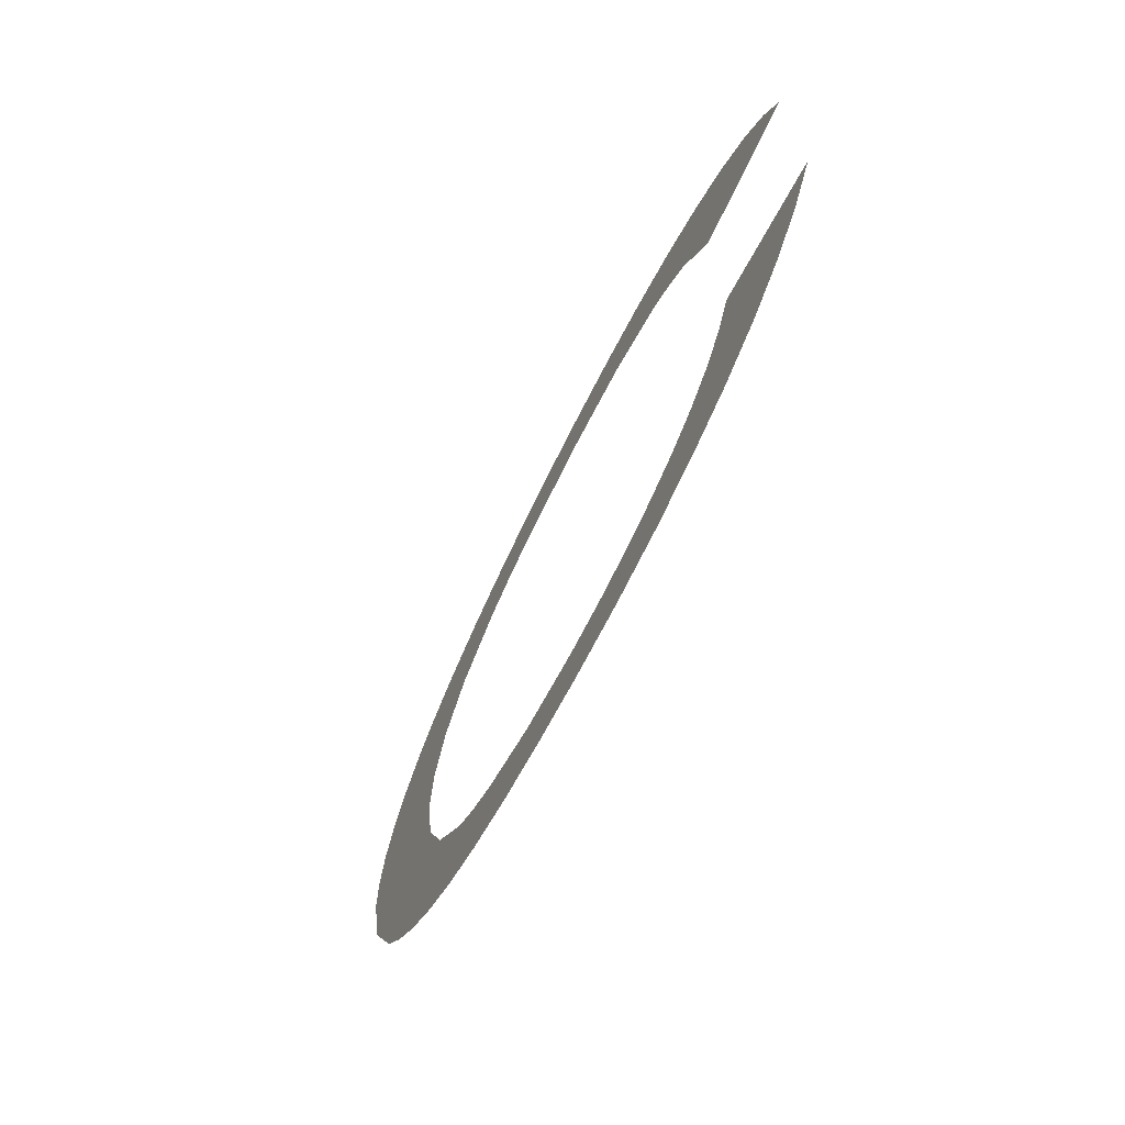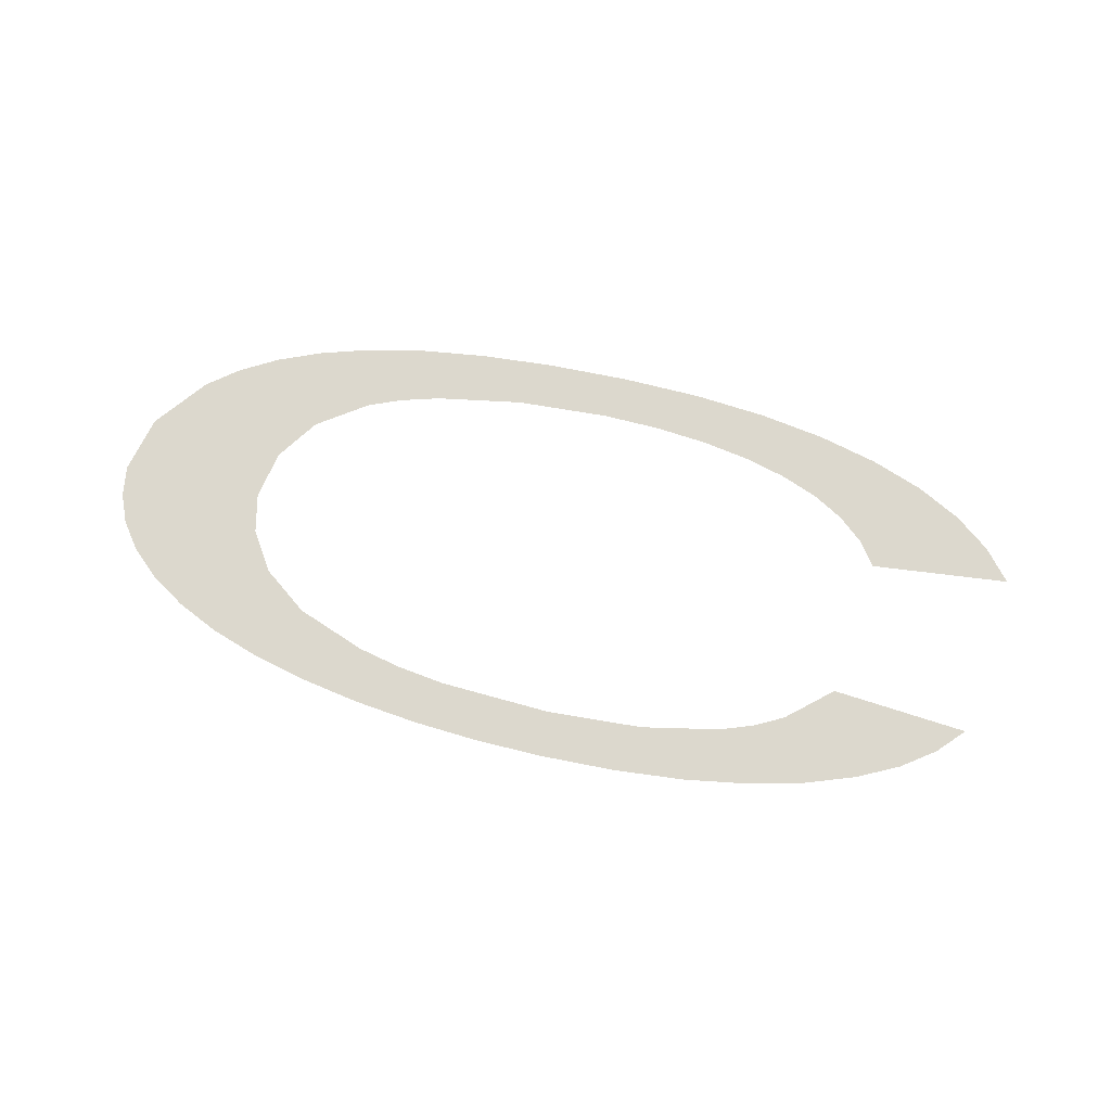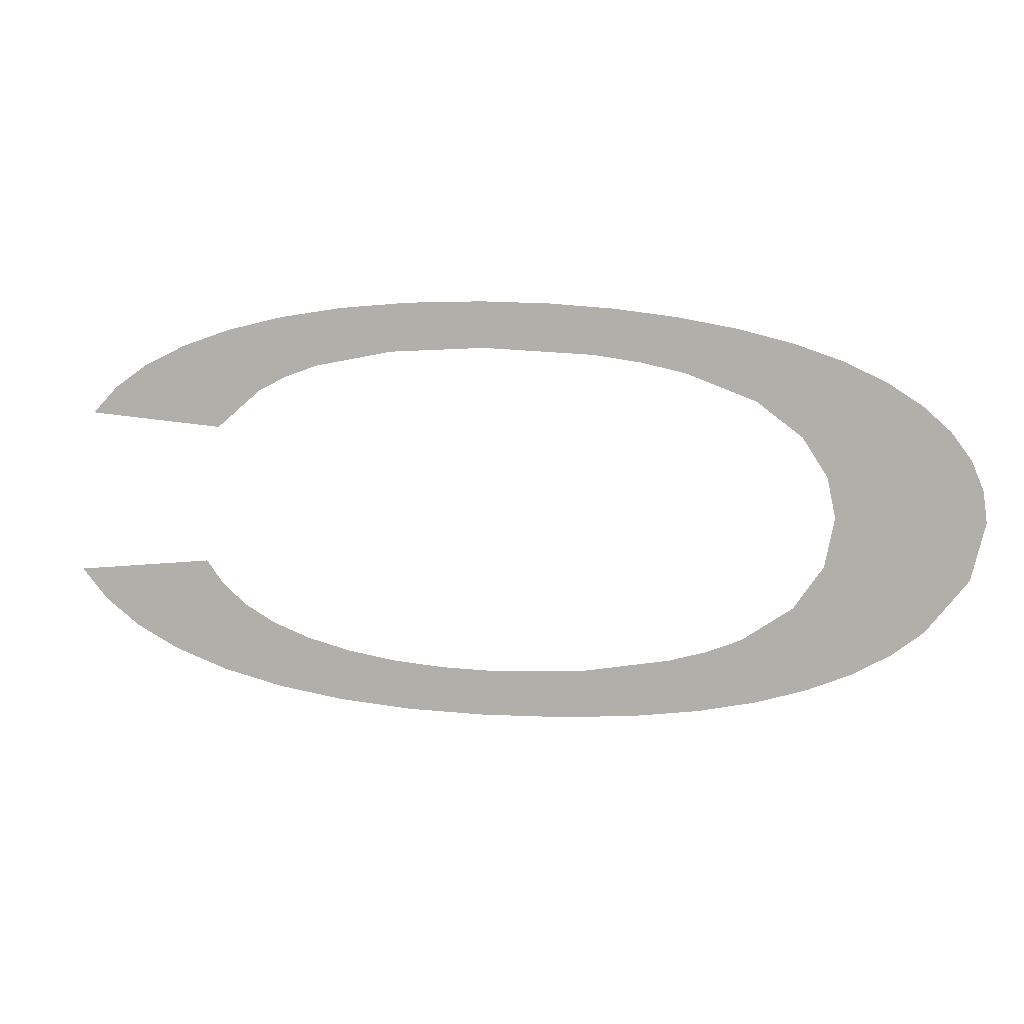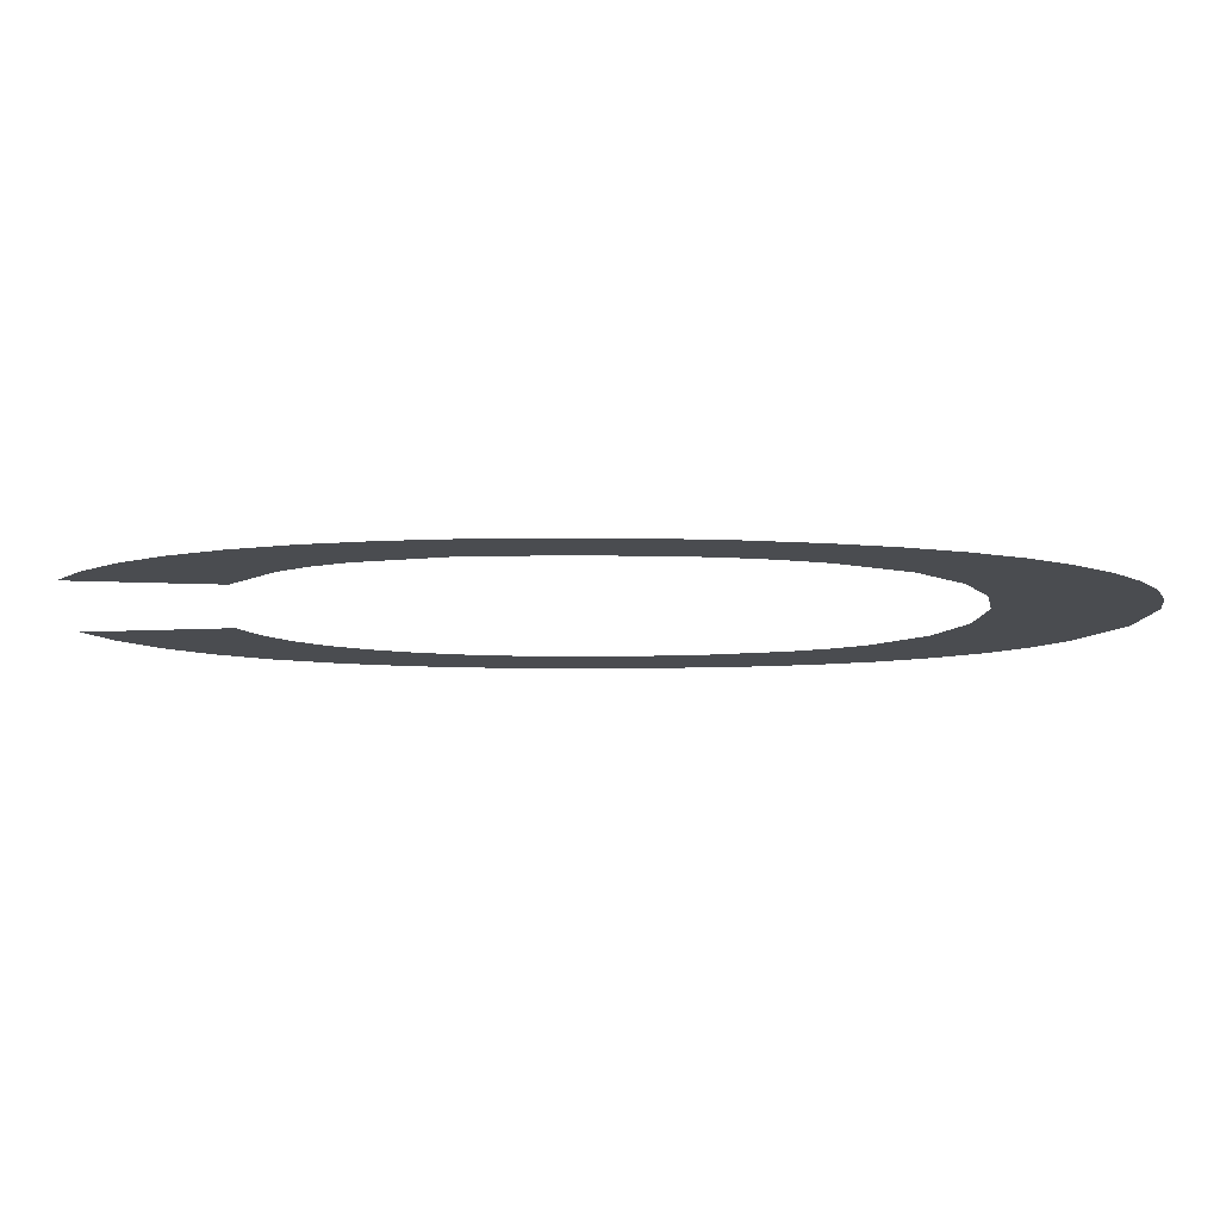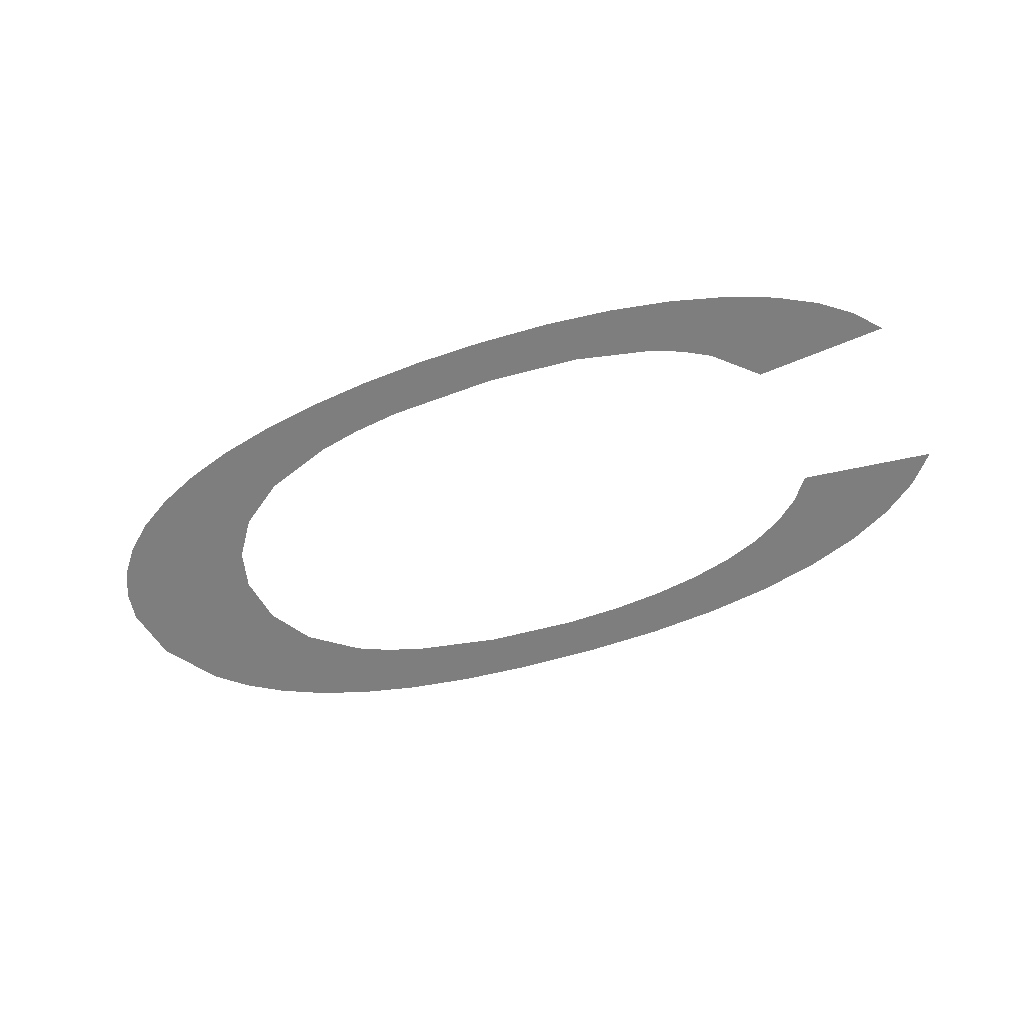
<metadata>
{"format":"obj","ext":"obj","renderer":"f3d","projection":"perspective","resolution":1024,"background":"white","views":[{"elev":-56.7,"azim":-114.3,"up":"+Y"},{"elev":72.4,"azim":-167.4,"up":"+Z"},{"elev":8.2,"azim":12.0,"up":"+Y"},{"elev":75.0,"azim":0.0,"up":"+Y"},{"elev":-59.5,"azim":-161.7,"up":"+Z"}]}
</metadata>
<code>
o mesh8/mesh8-geometry#mesh8-geometry
v 0.05104 -0.9149 -0.03106
v 0.05024 -0.9219 -0.03106
v 0.05076 -0.9244 -0.03106
v 0.04807 -0.9139 -0.03106
v 0.05196 -0.9339 -0.03106
v 0.04871 -0.9195 -0.03106
v 0.0536 -0.9161 -0.03106
v 0.04926 -0.935 -0.03106
v 0.04592 -0.9174 -0.03106
v 0.05428 -0.9326 -0.03106
v 0.05015 -0.9274 -0.03106
v 0.04469 -0.913 -0.03106
v 0.05575 -0.9175 -0.03106
v 0.04833 -0.93 -0.03106
v 0.04163 -0.9158 -0.03106
v 0.0562 -0.9311 -0.03106
v 0.04616 -0.9359 -0.03106
v 0.04102 -0.9124 -0.03106
v 0.05745 -0.919 -0.03106
v 0.04524 -0.9321 -0.03106
v 0.03895 -0.9152 -0.03106
v 0.05867 -0.9207 -0.03106
v 0.04262 -0.9367 -0.03106
v 0.03716 -0.9119 -0.03106
v 0.05878 -0.9279 -0.03106
v 0.04319 -0.9329 -0.03106
v 0.03597 -0.9147 -0.03106
v 0.05939 -0.9225 -0.03106
v 0.04081 -0.9336 -0.03106
v 0.03312 -0.9116 -0.03106
v 0.05964 -0.9244 -0.03106
v 0.03858 -0.9372 -0.03106
v 0.02908 -0.9144 -0.03106
v 0.03549 -0.9345 -0.03106
v 0.02891 -0.9115 -0.03106
v 0.03406 -0.9375 -0.03106
v 0.02311 -0.9147 -0.03106
v 0.02975 -0.9348 -0.03106
v 0.02421 -0.9116 -0.03106
v 0.02904 -0.9376 -0.03106
v 0.01991 -0.912 -0.03106
v 0.02627 -0.9347 -0.03106
v 0.01825 -0.9156 -0.03106
v 0.02415 -0.9375 -0.03106
v 0.016 -0.9126 -0.03106
v 0.02306 -0.9343 -0.03106
v 0.01622 -0.9163 -0.03106
v 0.01965 -0.9371 -0.03106
v 0.01445 -0.9173 -0.03106
v 0.02014 -0.9338 -0.03106
v 0.01247 -0.9134 -0.03106
v 0.01749 -0.9331 -0.03106
v 0.01167 -0.9196 -0.03106
v 0.01554 -0.9364 -0.03106
v 0.009395 -0.9145 -0.03106
v 0.01519 -0.9322 -0.03106
v 0.003191 -0.9189 -0.03106
v 0.01183 -0.9354 -0.03106
v 0.006822 -0.9158 -0.03106
v 0.01328 -0.9311 -0.03106
v 0.004755 -0.9172 -0.03106
v 0.01179 -0.9298 -0.03106
v 0.00858 -0.9342 -0.03106
v 0.0107 -0.9283 -0.03106
v 0.002081 -0.9292 -0.03106
v 0.005873 -0.9328 -0.03106
v 0.003706 -0.9311 -0.03106
f 1 2 3
f 2 1 4
f 3 2 1
f 4 1 2
f 5 1 3
f 3 1 5
f 2 4 6
f 6 4 2
f 5 7 1
f 1 7 5
f 5 3 8
f 8 3 5
f 6 4 9
f 9 4 6
f 10 7 5
f 5 7 10
f 8 3 11
f 11 3 8
f 9 4 12
f 12 4 9
f 10 13 7
f 7 13 10
f 8 11 14
f 14 11 8
f 9 12 15
f 15 12 9
f 16 13 10
f 10 13 16
f 8 14 17
f 17 14 8
f 15 12 18
f 18 12 15
f 16 19 13
f 13 19 16
f 17 14 20
f 20 14 17
f 15 18 21
f 21 18 15
f 16 22 19
f 19 22 16
f 17 20 23
f 23 20 17
f 21 18 24
f 24 18 21
f 25 22 16
f 16 22 25
f 23 20 26
f 26 20 23
f 21 24 27
f 27 24 21
f 25 28 22
f 22 28 25
f 23 26 29
f 29 26 23
f 27 24 30
f 30 24 27
f 28 25 31
f 31 25 28
f 23 29 32
f 32 29 23
f 27 30 33
f 33 30 27
f 32 29 34
f 34 29 32
f 33 30 35
f 35 30 33
f 32 34 36
f 36 34 32
f 33 35 37
f 37 35 33
f 36 34 38
f 38 34 36
f 37 35 39
f 39 35 37
f 36 38 40
f 40 38 36
f 37 39 41
f 41 39 37
f 40 38 42
f 42 38 40
f 37 41 43
f 43 41 37
f 40 42 44
f 44 42 40
f 43 41 45
f 45 41 43
f 44 42 46
f 46 42 44
f 43 45 47
f 47 45 43
f 44 46 48
f 48 46 44
f 47 45 49
f 49 45 47
f 48 46 50
f 50 46 48
f 49 45 51
f 51 45 49
f 48 50 52
f 52 50 48
f 49 51 53
f 53 51 49
f 48 52 54
f 54 52 48
f 53 51 55
f 55 51 53
f 54 52 56
f 56 52 54
f 53 55 57
f 57 55 53
f 54 56 58
f 58 56 54
f 57 55 59
f 59 55 57
f 58 56 60
f 60 56 58
f 57 59 61
f 61 59 57
f 58 60 62
f 62 60 58
f 58 62 63
f 63 62 58
f 63 62 64
f 64 62 63
f 63 64 65
f 65 64 63
f 63 65 66
f 66 65 63
f 66 65 67
f 67 65 66

</code>
